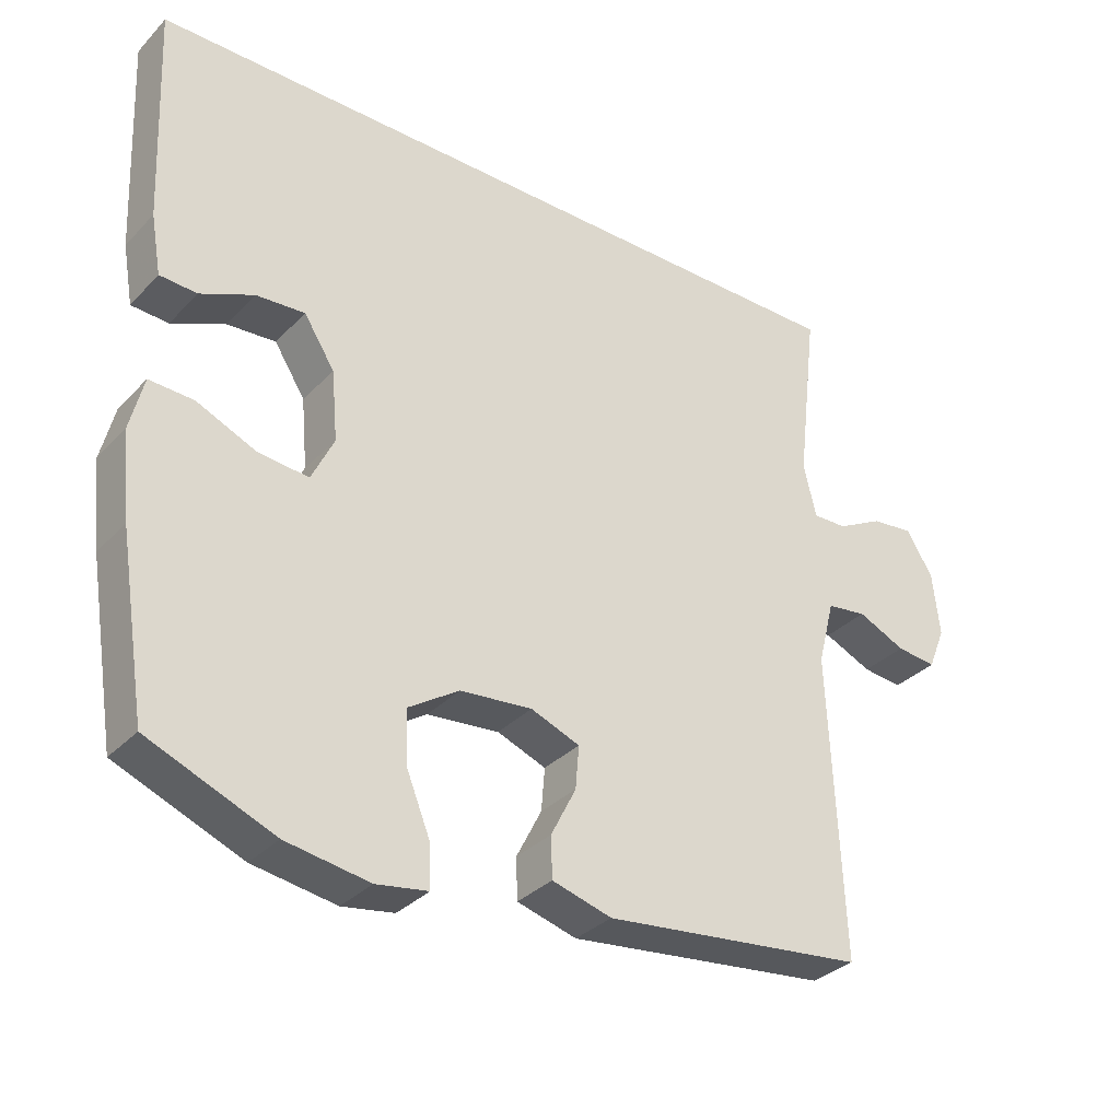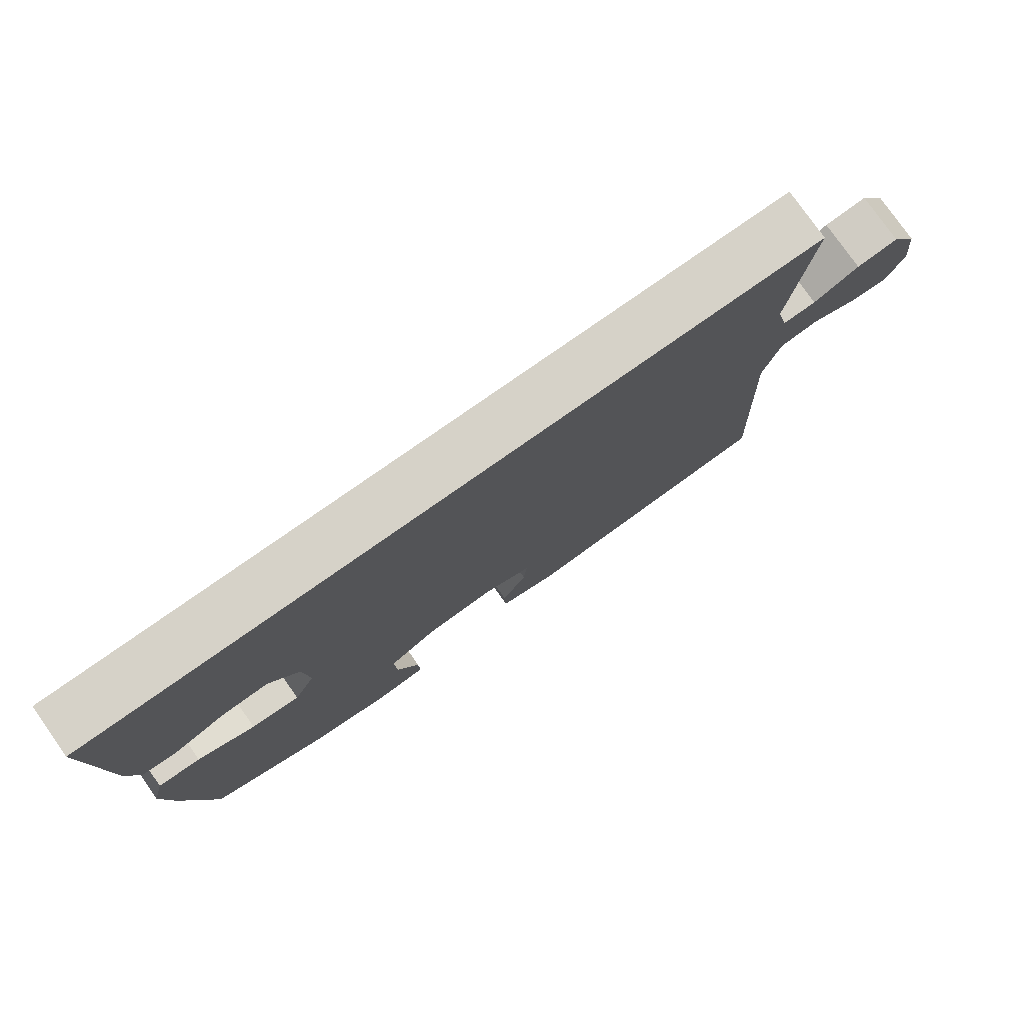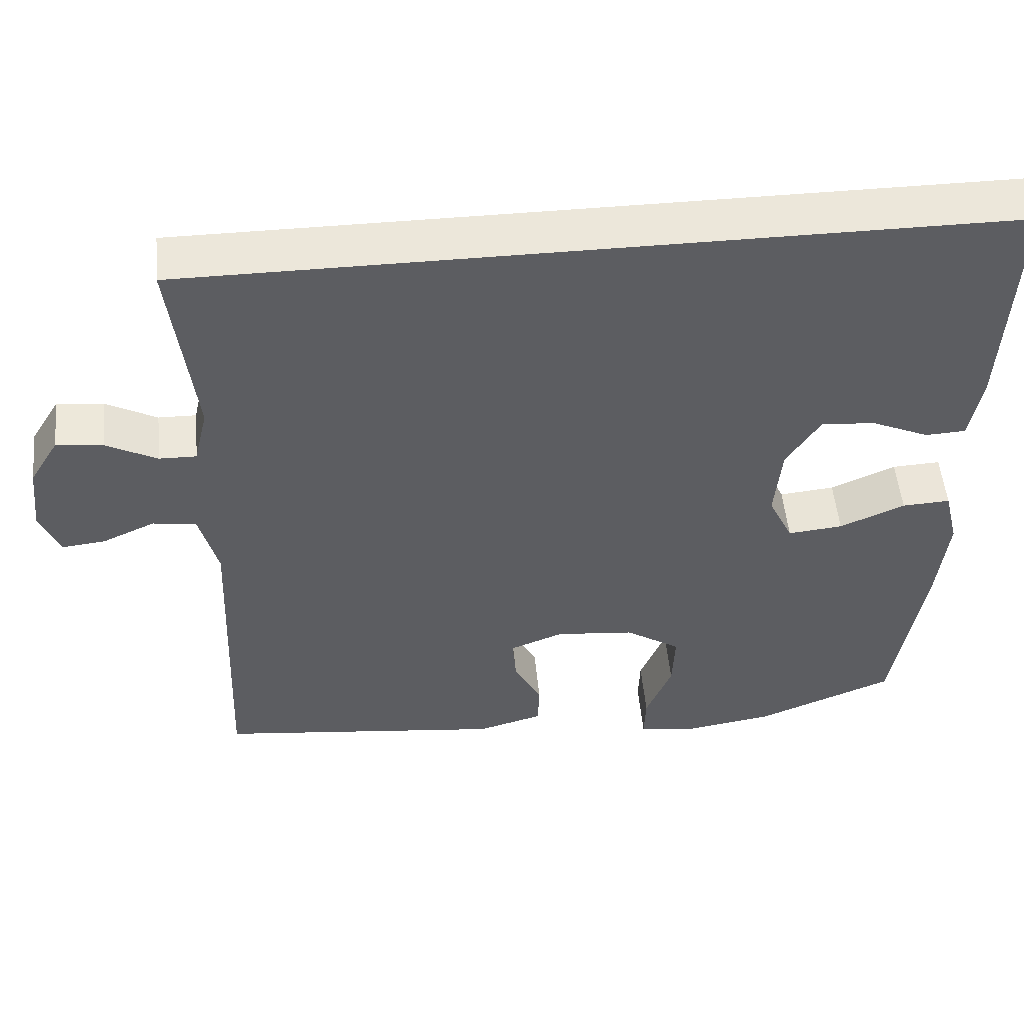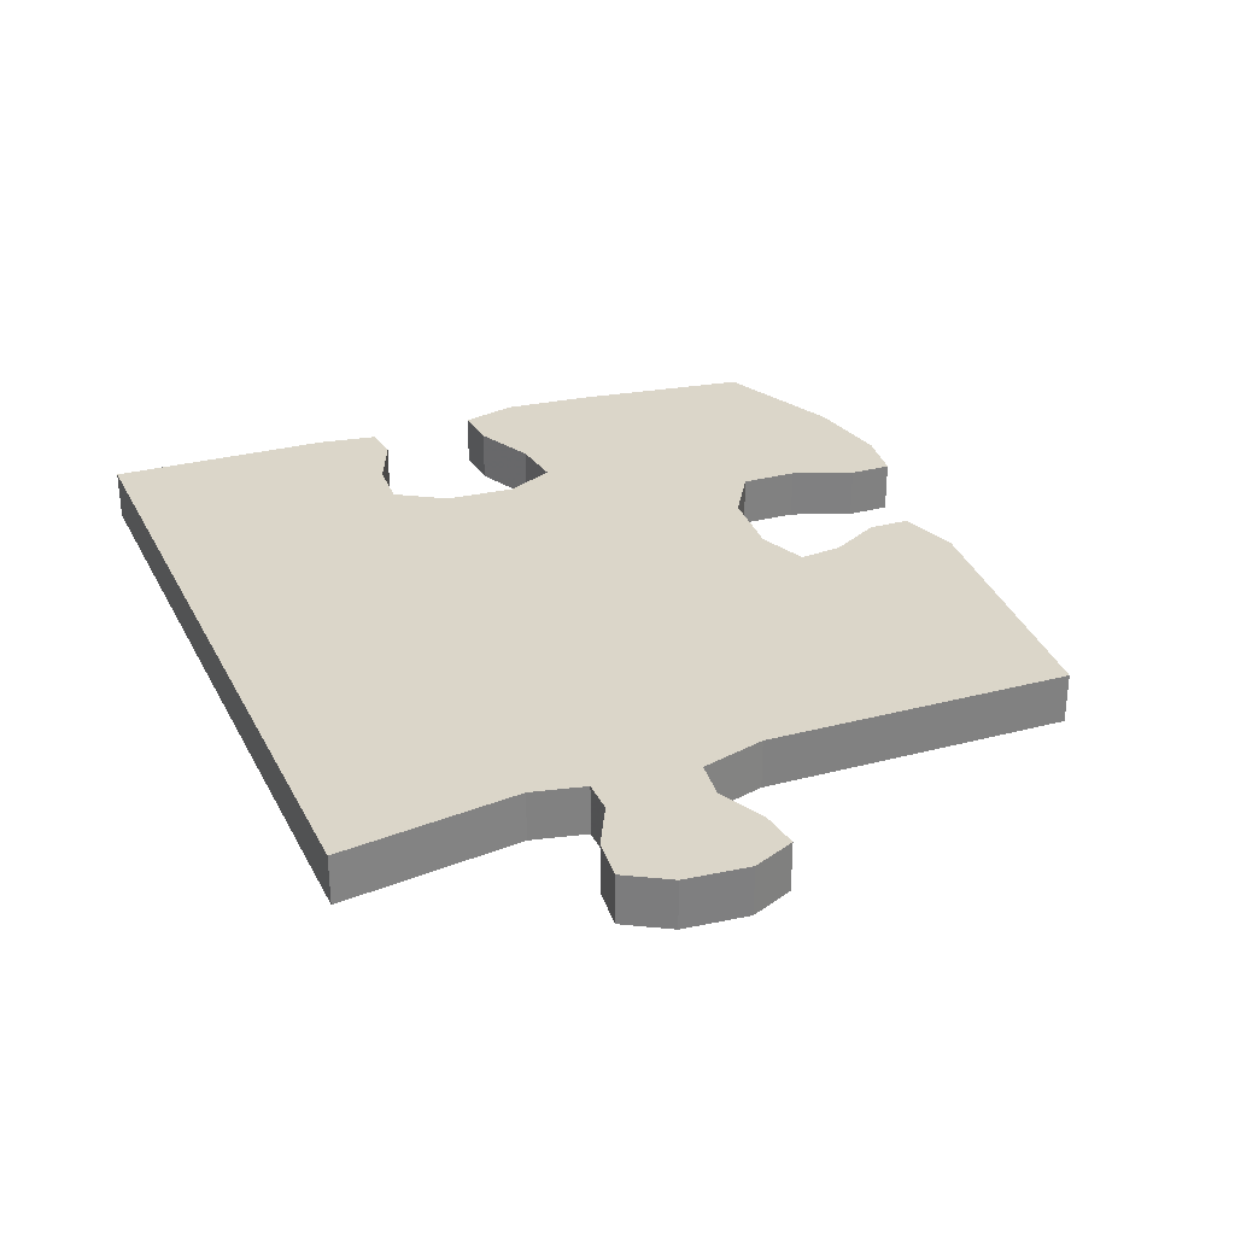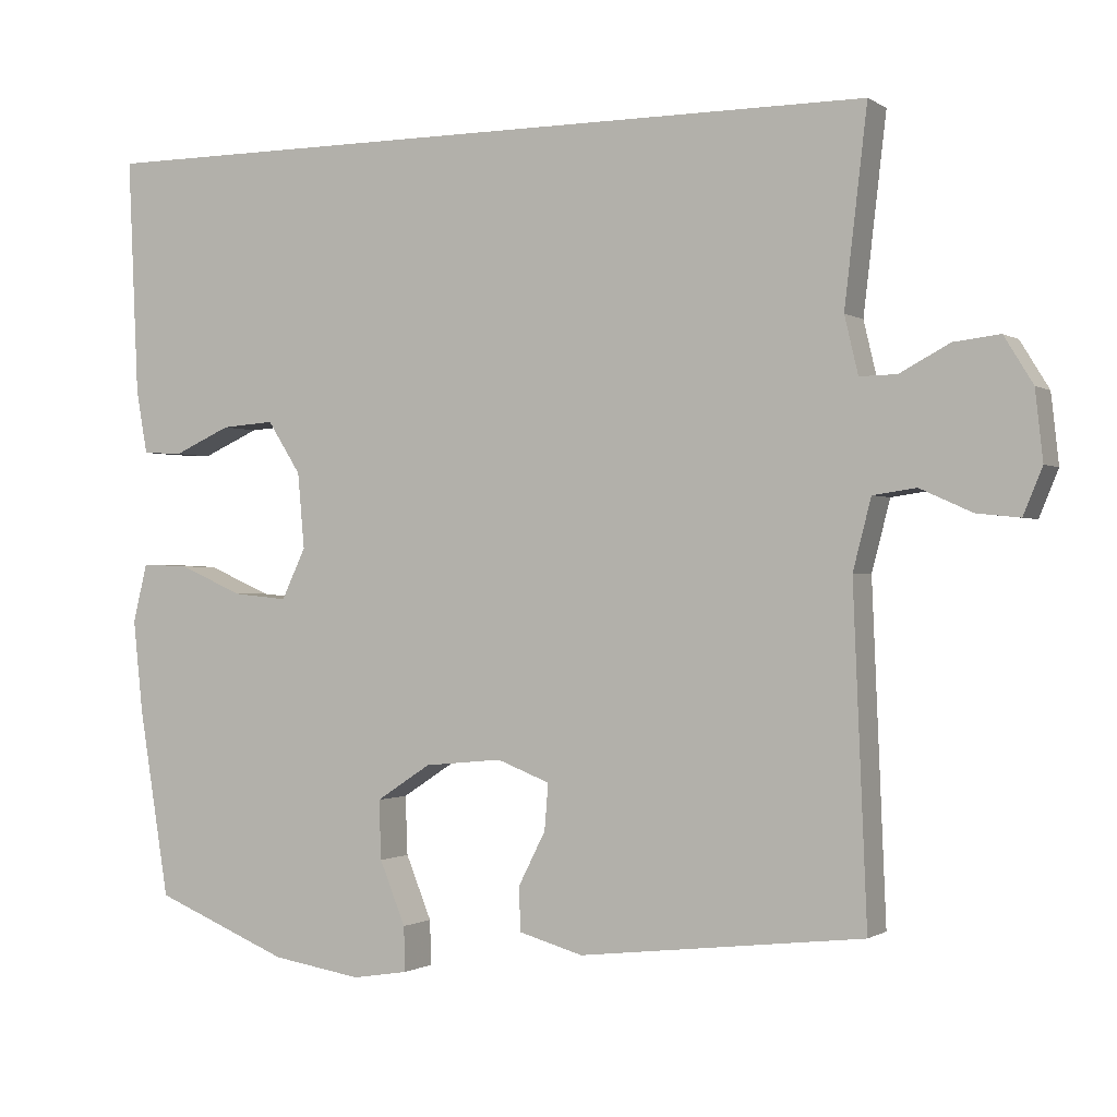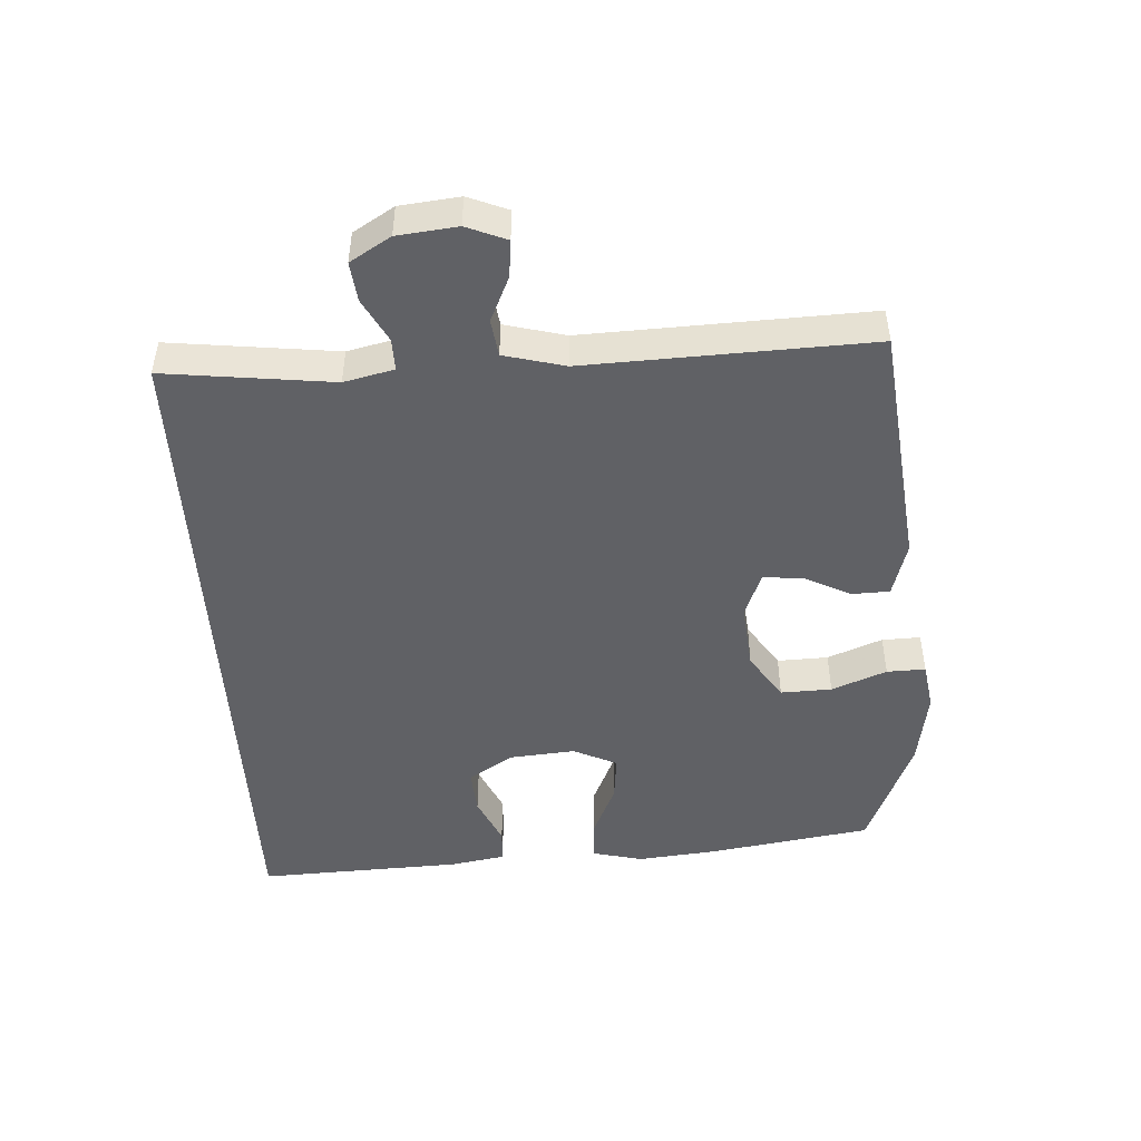
<metadata>
{"format":"obj","ext":"obj","renderer":"f3d","projection":"perspective","resolution":1024,"background":"white","views":[{"elev":-33.0,"azim":-36.1,"up":"+Z"},{"elev":78.2,"azim":-35.1,"up":"+Z"},{"elev":52.2,"azim":174.5,"up":"+Z"},{"elev":30.0,"azim":66.7,"up":"+Y"},{"elev":-0.8,"azim":25.9,"up":"+Z"},{"elev":-47.5,"azim":93.2,"up":"+Y"}]}
</metadata>
<code>
v -0.5 0.07 -0.5
v -0.54 0.07 -0.252
v -0.553 0.07 -0.129
v -0.534 0.07 -0.051
v -0.471 0.07 -0.054
v -0.386 0.07 -0.091
v -0.314 0.07 -0.098
v -0.282 0.07 -0.031
v -0.291 0.07 0.069
v -0.335 0.07 0.138
v -0.405 0.07 0.133
v -0.481 0.07 0.099
v -0.534 0.07 0.102
v -0.549 0.07 0.187
v -0.563 0.07 0.5
v 0.502 0.07 0.5
v 0.472 0.07 0.244
v 0.49 0.07 0.168
v 0.539 0.07 0.169
v 0.605 0.07 0.204
v 0.666 0.07 0.211
v 0.704 0.07 0.149
v 0.714 0.07 0.058
v 0.689 0.07 -0.003
v 0.632 0.07 0.003
v 0.563 0.07 0.034
v 0.506 0.07 0.026
v 0.482 0.07 -0.067
v 0.5 0.07 -0.5
v 0.124 0.07 -0.543
v 0.039 0.07 -0.519
v 0.037 0.07 -0.461
v 0.073 0.07 -0.39
v 0.078 0.07 -0.329
v 0.008 0.07 -0.302
v -0.095 0.07 -0.312
v -0.167 0.07 -0.359
v -0.164 0.07 -0.437
v -0.13 0.07 -0.521
v -0.128 0.07 -0.58
v -0.202 0.07 -0.592
v -0.321 0.07 -0.573
v -0.5 0 -0.5
v -0.54 0 -0.252
v -0.553 0 -0.129
v -0.534 0 -0.051
v -0.471 0 -0.054
v -0.386 0 -0.091
v -0.314 0 -0.098
v -0.282 0 -0.031
v -0.291 0 0.069
v -0.335 0 0.138
v -0.405 0 0.133
v -0.481 0 0.099
v -0.534 0 0.102
v -0.549 0 0.187
v -0.563 0 0.5
v 0.502 0 0.5
v 0.472 0 0.244
v 0.49 0 0.168
v 0.539 0 0.169
v 0.605 0 0.204
v 0.666 0 0.211
v 0.704 0 0.149
v 0.714 0 0.058
v 0.689 0 -0.003
v 0.632 0 0.003
v 0.563 0 0.034
v 0.506 0 0.026
v 0.482 0 -0.067
v 0.5 0 -0.5
v 0.124 0 -0.543
v 0.039 0 -0.519
v 0.037 0 -0.461
v 0.073 0 -0.39
v 0.078 0 -0.329
v 0.008 0 -0.302
v -0.095 0 -0.312
v -0.167 0 -0.359
v -0.164 0 -0.437
v -0.13 0 -0.521
v -0.128 0 -0.58
v -0.202 0 -0.592
v -0.321 0 -0.573
f 38 39 40 41
f 37 38 41 42
f 30 31 32 33
f 28 29 30 33
f 27 28 33 34
f 23 24 25 26
f 23 26 27
f 22 23 27
f 19 20 21 22
f 18 19 22 27
f 17 18 27 34
f 11 12 13 14
f 10 11 14 15
f 9 10 15 16
f 3 4 5 6
f 3 6 7
f 2 3 7
f 37 42 1 2
f 36 37 2 7
f 35 36 7 8
f 16 17 34 35
f 8 9 16 35
f 83 82 81 80
f 84 83 80 79
f 75 74 73 72
f 75 72 71 70
f 76 75 70 69
f 68 67 66 65
f 69 68 65
f 69 65 64
f 64 63 62 61
f 69 64 61 60
f 76 69 60 59
f 56 55 54 53
f 57 56 53 52
f 58 57 52 51
f 48 47 46 45
f 49 48 45
f 49 45 44
f 44 43 84 79
f 49 44 79 78
f 50 49 78 77
f 77 76 59 58
f 77 58 51 50
f 1 43 44 2
f 2 44 45 3
f 3 45 46 4
f 4 46 47 5
f 5 47 48 6
f 6 48 49 7
f 7 49 50 8
f 8 50 51 9
f 9 51 52 10
f 10 52 53 11
f 11 53 54 12
f 12 54 55 13
f 13 55 56 14
f 14 56 57 15
f 15 57 58 16
f 16 58 59 17
f 17 59 60 18
f 18 60 61 19
f 19 61 62 20
f 20 62 63 21
f 21 63 64 22
f 22 64 65 23
f 23 65 66 24
f 24 66 67 25
f 25 67 68 26
f 26 68 69 27
f 27 69 70 28
f 28 70 71 29
f 29 71 72 30
f 30 72 73 31
f 31 73 74 32
f 32 74 75 33
f 33 75 76 34
f 34 76 77 35
f 35 77 78 36
f 36 78 79 37
f 37 79 80 38
f 38 80 81 39
f 39 81 82 40
f 40 82 83 41
f 41 83 84 42
f 42 84 43 1

</code>
